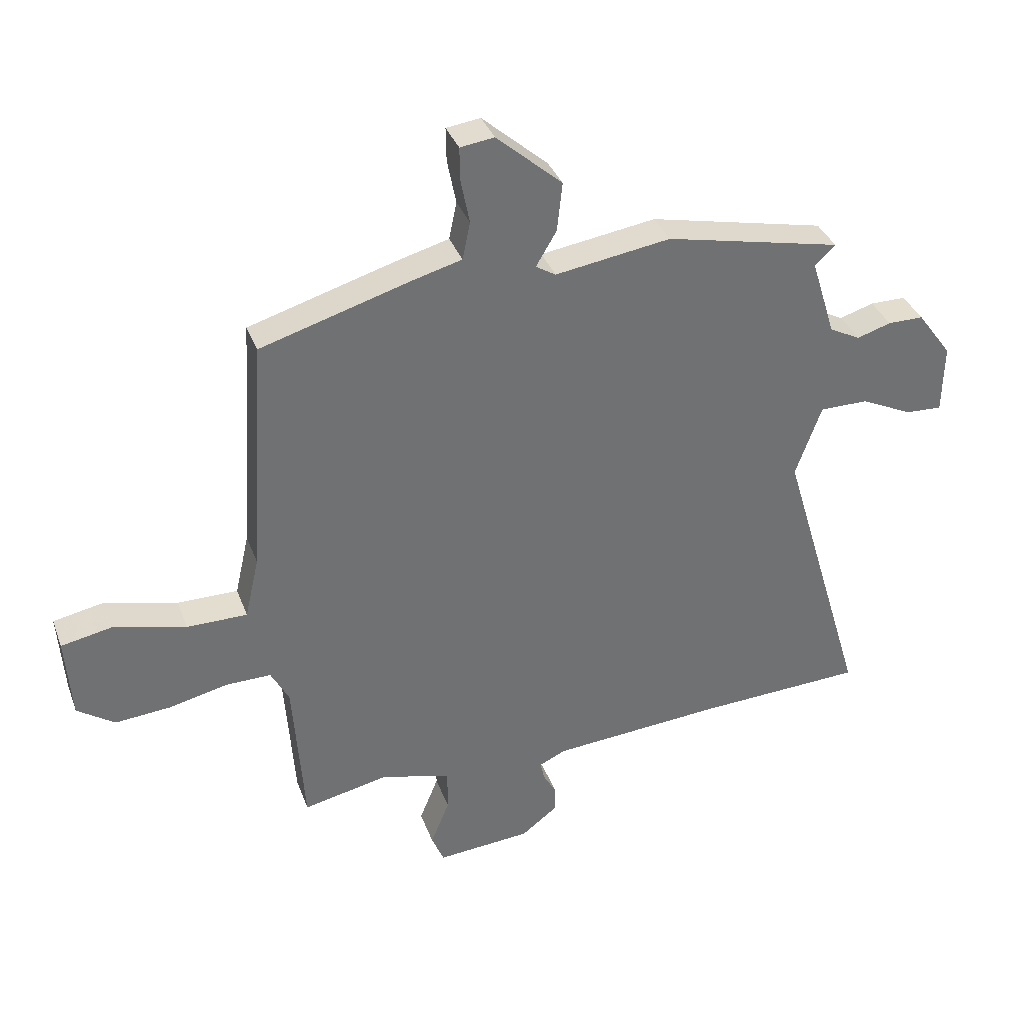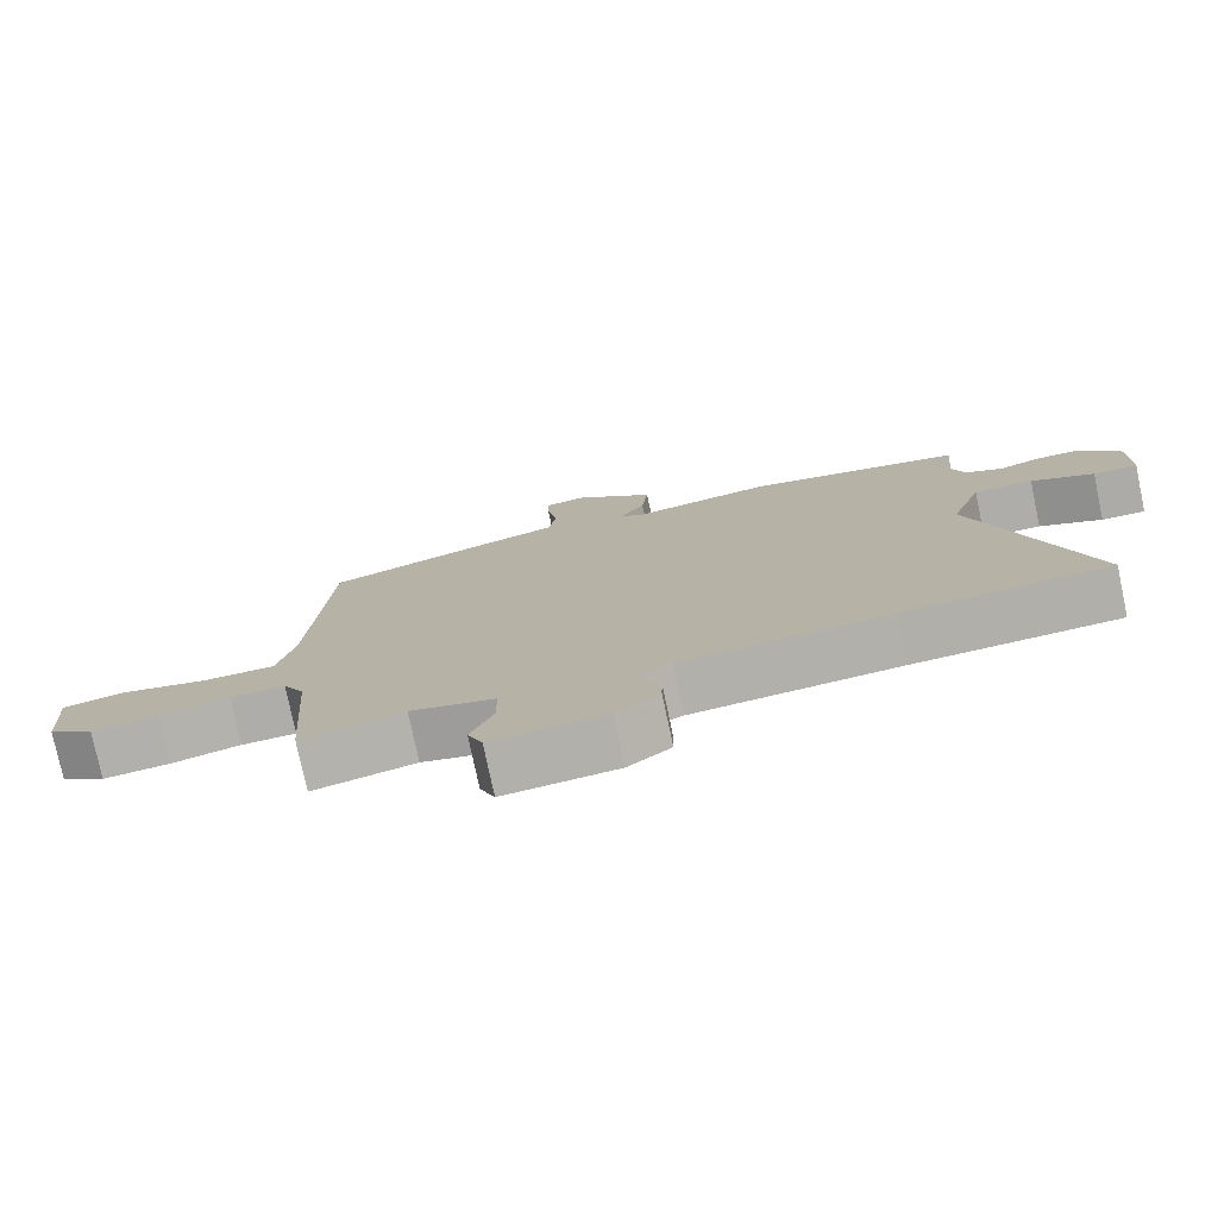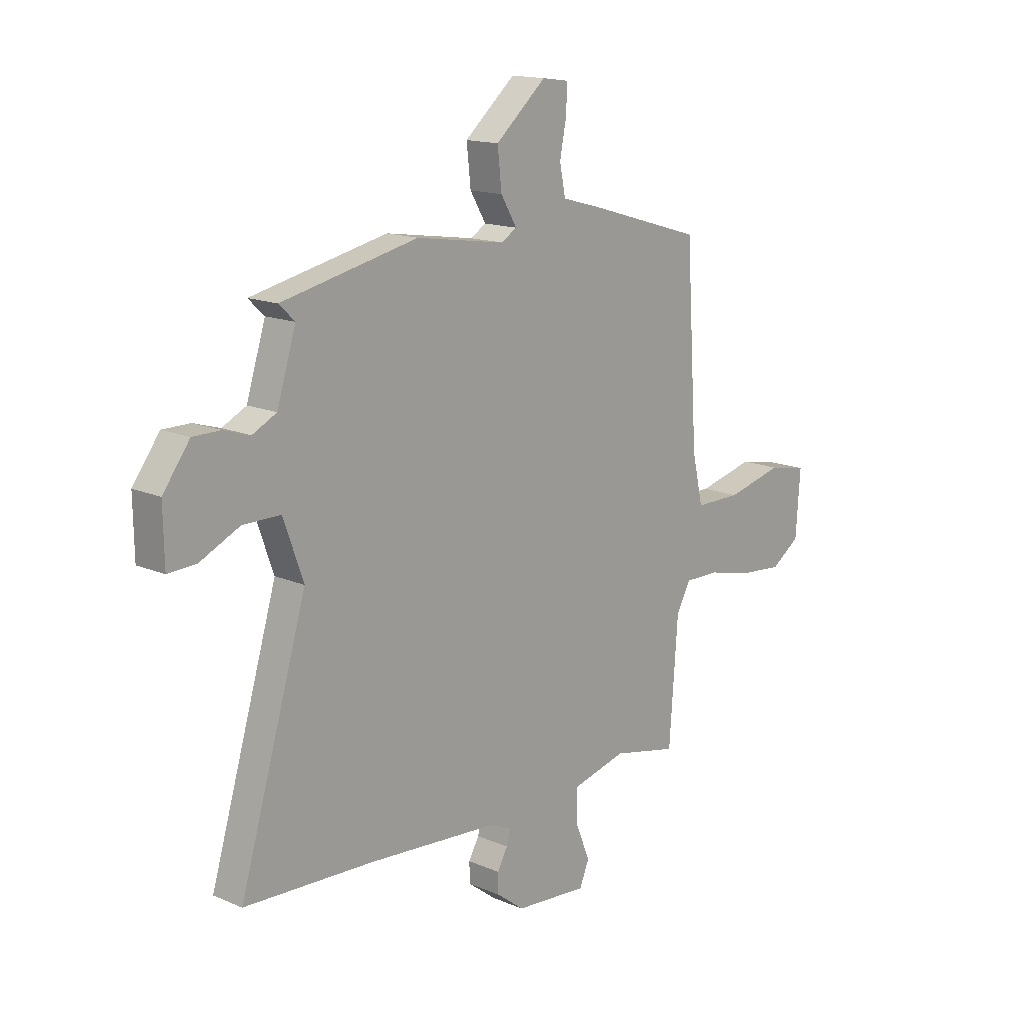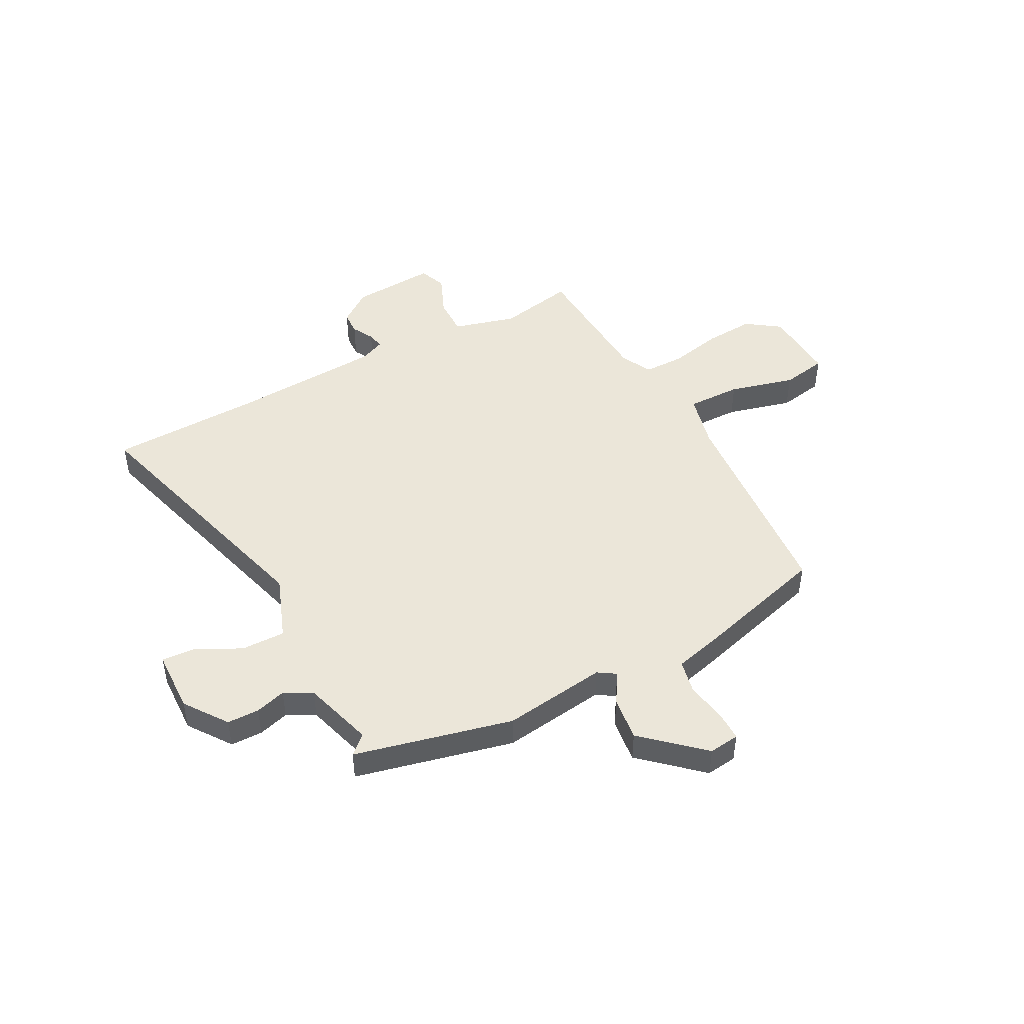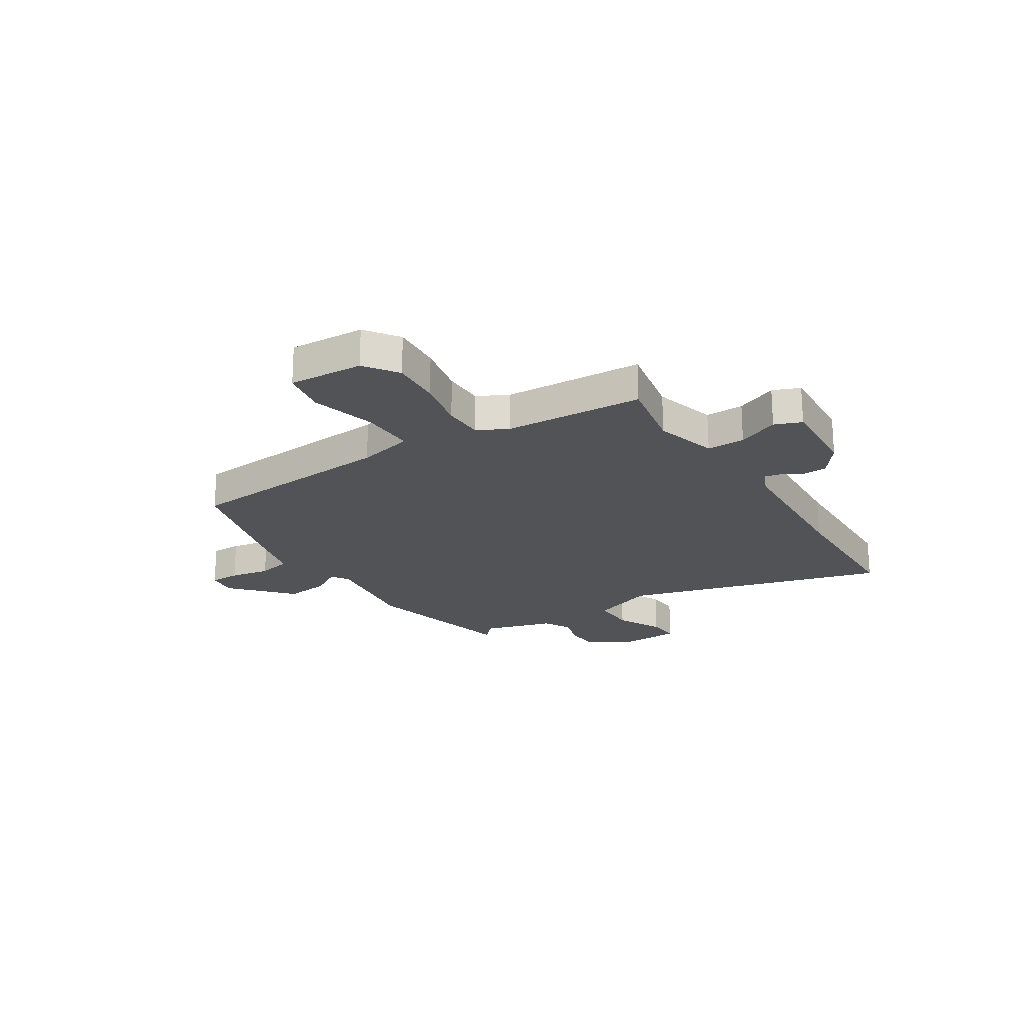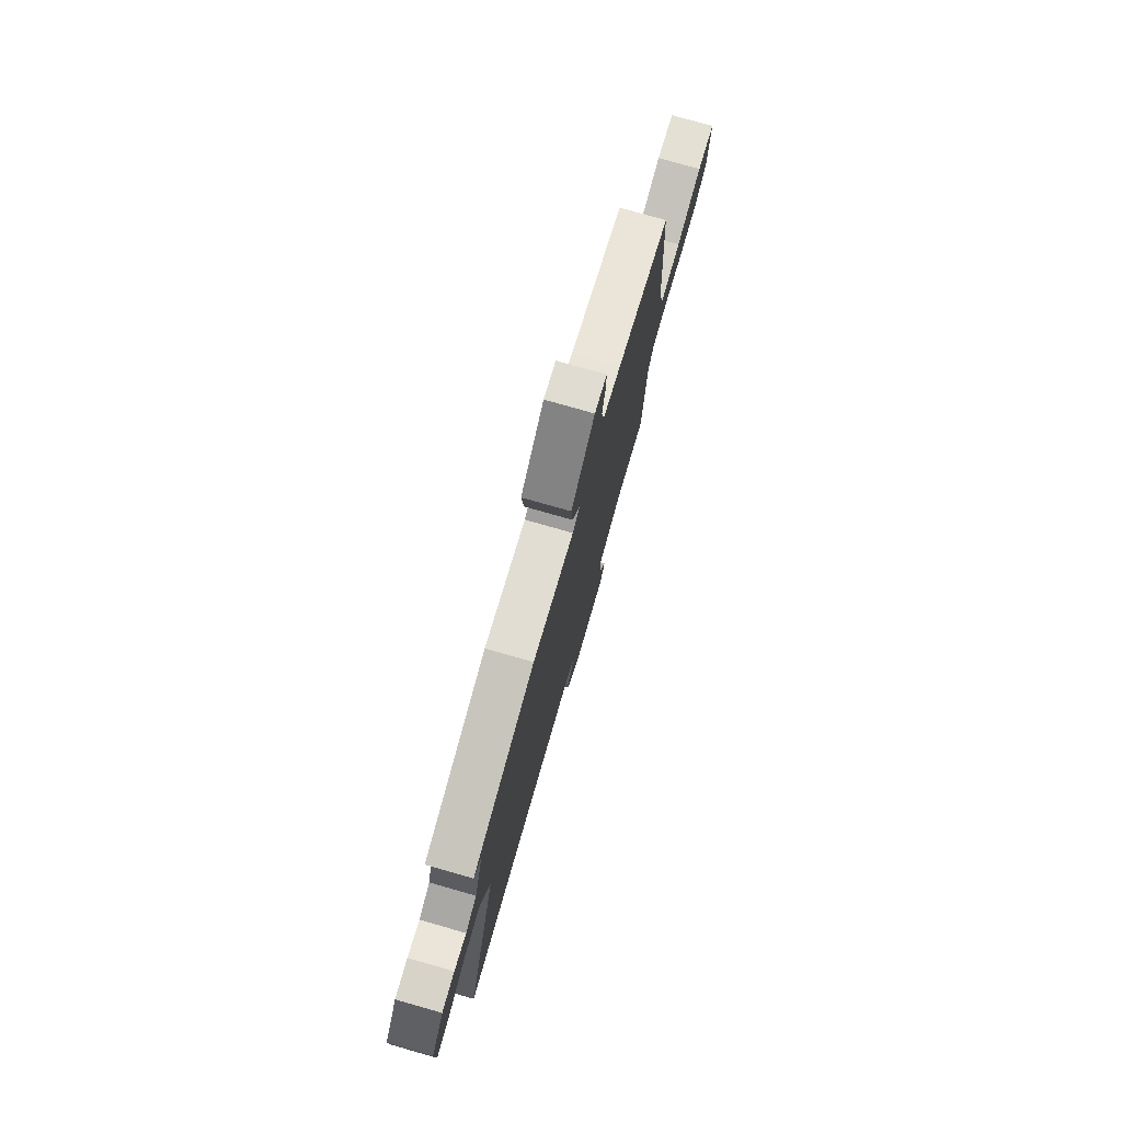
<metadata>
{"format":"obj","ext":"obj","renderer":"f3d","projection":"perspective","resolution":1024,"background":"white","views":[{"elev":35.6,"azim":161.1,"up":"+Z"},{"elev":-77.2,"azim":-168.0,"up":"+Z"},{"elev":15.1,"azim":-47.4,"up":"+Z"},{"elev":47.0,"azim":-27.1,"up":"+Y"},{"elev":-21.8,"azim":123.5,"up":"+Y"},{"elev":77.1,"azim":-74.1,"up":"+Z"}]}
</metadata>
<code>
v 0.433 0.07 -0.524
v 0.288 0.07 -0.493
v 0.168 0.07 -0.524
v 0.168 0.07 -0.597
v 0.2 0.07 -0.676
v 0.179 0.07 -0.727
v 0.018 0.07 -0.714
v -0.043 0.07 -0.667
v -0.044 0.07 -0.623
v -0.021 0.07 -0.582
v -0.014 0.07 -0.55
v -0.06 0.07 -0.529
v -0.351 0.07 -0.507
v -0.638 0.07 -0.494
v -0.489 0.07 0.006
v -0.533 0.07 0.129
v -0.616 0.07 0.129
v -0.704 0.07 0.087
v -0.766 0.07 0.084
v -0.768 0.07 0.203
v -0.709 0.07 0.283
v -0.648 0.07 0.283
v -0.59 0.07 0.265
v -0.537 0.07 0.292
v -0.495 0.07 0.426
v -0.53 0.07 0.459
v -0.229 0.07 0.525
v -0.032 0.07 0.495
v 0.002 0.07 0.516
v -0.033 0.07 0.575
v -0.042 0.07 0.659
v 0.07 0.07 0.757
v 0.128 0.07 0.749
v 0.127 0.07 0.692
v 0.112 0.07 0.616
v 0.125 0.07 0.552
v 0.21 0.07 0.529
v 0.465 0.07 0.453
v 0.491 0.07 0.044
v 0.515 0.07 -0.062
v 0.618 0.07 -0.062
v 0.743 0.07 -0.031
v 0.829 0.07 -0.048
v 0.819 0.07 -0.19
v 0.755 0.07 -0.234
v 0.66 0.07 -0.226
v 0.561 0.07 -0.203
v 0.483 0.07 -0.202
v 0.452 0.07 -0.26
v 0.433 0 -0.524
v 0.288 0 -0.493
v 0.168 0 -0.524
v 0.168 0 -0.597
v 0.2 0 -0.676
v 0.179 0 -0.727
v 0.018 0 -0.714
v -0.043 0 -0.667
v -0.044 0 -0.623
v -0.021 0 -0.582
v -0.014 0 -0.55
v -0.06 0 -0.529
v -0.351 0 -0.507
v -0.638 0 -0.494
v -0.489 0 0.006
v -0.533 0 0.129
v -0.616 0 0.129
v -0.704 0 0.087
v -0.766 0 0.084
v -0.768 0 0.203
v -0.709 0 0.283
v -0.648 0 0.283
v -0.59 0 0.265
v -0.537 0 0.292
v -0.495 0 0.426
v -0.53 0 0.459
v -0.229 0 0.525
v -0.032 0 0.495
v 0.002 0 0.516
v -0.033 0 0.575
v -0.042 0 0.659
v 0.07 0 0.757
v 0.128 0 0.749
v 0.127 0 0.692
v 0.112 0 0.616
v 0.125 0 0.552
v 0.21 0 0.529
v 0.465 0 0.453
v 0.491 0 0.044
v 0.515 0 -0.062
v 0.618 0 -0.062
v 0.743 0 -0.031
v 0.829 0 -0.048
v 0.819 0 -0.19
v 0.755 0 -0.234
v 0.66 0 -0.226
v 0.561 0 -0.203
v 0.483 0 -0.202
v 0.452 0 -0.26
f 45 46 47
f 44 45 47
f 43 44 47
f 42 43 47
f 41 42 47
f 40 41 47 48
f 39 40 48 49
f 38 39 49
f 37 38 49
f 36 37 49
f 33 34 35
f 32 33 35
f 31 32 35
f 30 31 35
f 29 30 35
f 29 35 36
f 49 1 2
f 36 49 2
f 29 36 2
f 28 29 2
f 25 26 27 28
f 21 22 23
f 20 21 23
f 19 20 23
f 18 19 23
f 17 18 23
f 16 17 23 24
f 28 2 3
f 25 28 3
f 24 25 3
f 16 24 3
f 15 16 3
f 8 9 10
f 7 8 10
f 6 7 10
f 5 6 10
f 4 5 10
f 4 10 11
f 3 4 11 12
f 13 14 15 3
f 3 12 13
f 96 95 94
f 96 94 93
f 96 93 92
f 96 92 91
f 96 91 90
f 97 96 90 89
f 98 97 89 88
f 98 88 87
f 98 87 86
f 98 86 85
f 84 83 82
f 84 82 81
f 84 81 80
f 84 80 79
f 84 79 78
f 85 84 78
f 51 50 98
f 51 98 85
f 51 85 78
f 51 78 77
f 77 76 75 74
f 72 71 70
f 72 70 69
f 72 69 68
f 72 68 67
f 72 67 66
f 73 72 66 65
f 52 51 77
f 52 77 74
f 52 74 73
f 52 73 65
f 52 65 64
f 59 58 57
f 59 57 56
f 59 56 55
f 59 55 54
f 59 54 53
f 60 59 53
f 61 60 53 52
f 52 64 63 62
f 62 61 52
f 1 50 51 2
f 2 51 52 3
f 3 52 53 4
f 4 53 54 5
f 5 54 55 6
f 6 55 56 7
f 7 56 57 8
f 8 57 58 9
f 9 58 59 10
f 10 59 60 11
f 11 60 61 12
f 12 61 62 13
f 13 62 63 14
f 14 63 64 15
f 15 64 65 16
f 16 65 66 17
f 17 66 67 18
f 18 67 68 19
f 19 68 69 20
f 20 69 70 21
f 21 70 71 22
f 22 71 72 23
f 23 72 73 24
f 24 73 74 25
f 25 74 75 26
f 26 75 76 27
f 27 76 77 28
f 28 77 78 29
f 29 78 79 30
f 30 79 80 31
f 31 80 81 32
f 32 81 82 33
f 33 82 83 34
f 34 83 84 35
f 35 84 85 36
f 36 85 86 37
f 37 86 87 38
f 38 87 88 39
f 39 88 89 40
f 40 89 90 41
f 41 90 91 42
f 42 91 92 43
f 43 92 93 44
f 44 93 94 45
f 45 94 95 46
f 46 95 96 47
f 47 96 97 48
f 48 97 98 49
f 49 98 50 1

</code>
